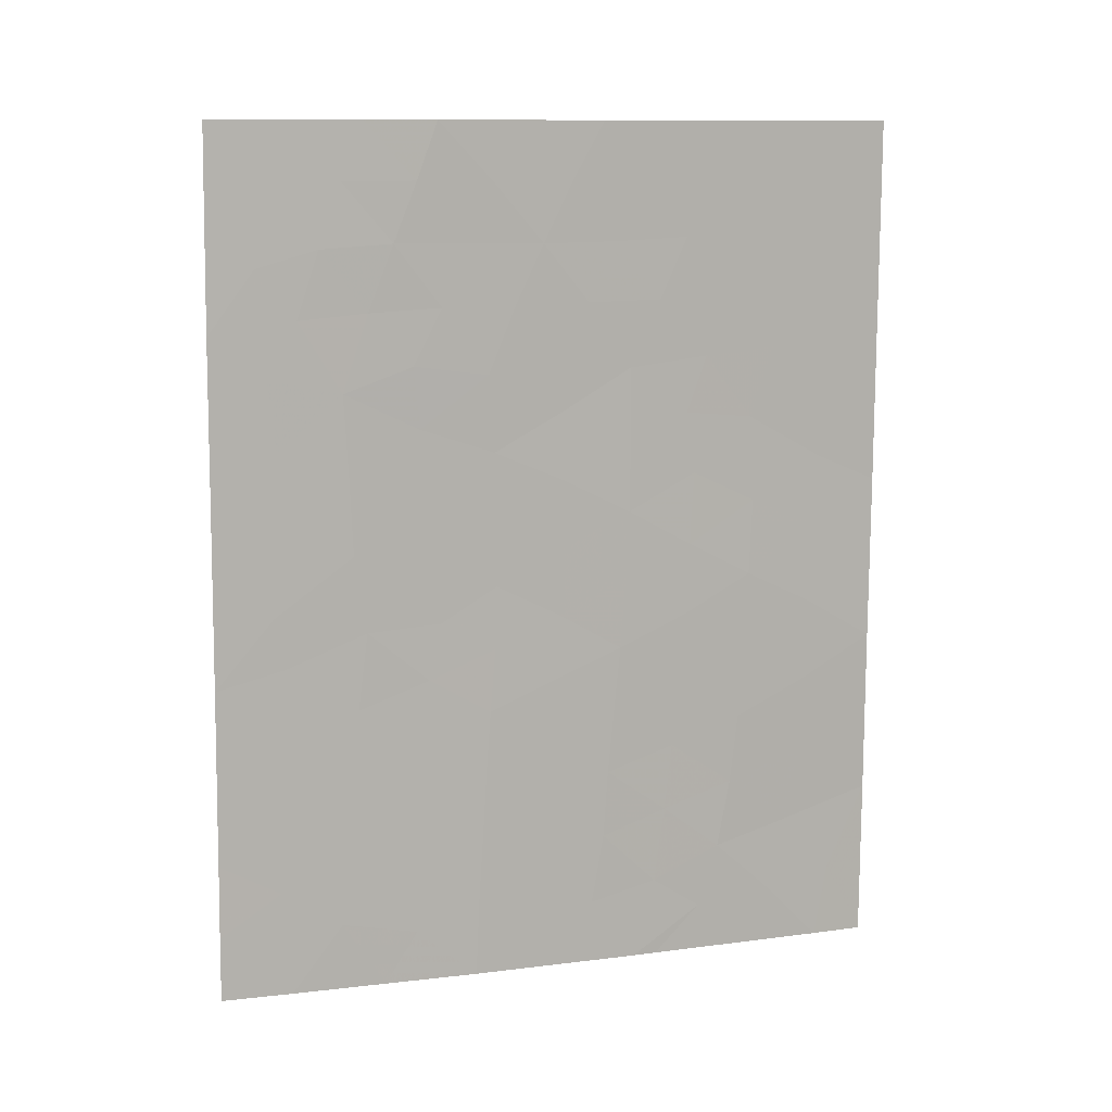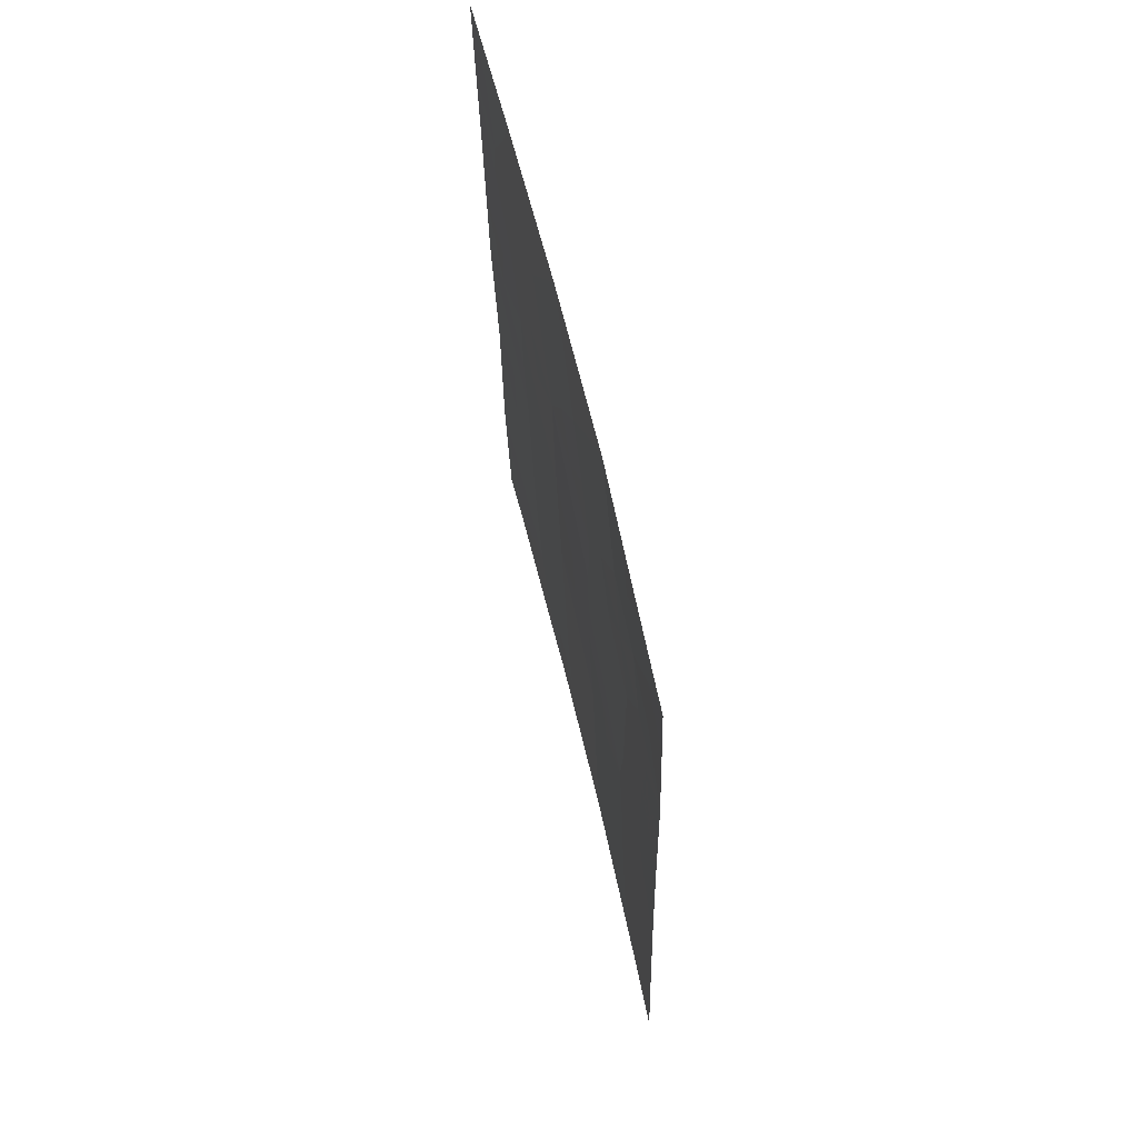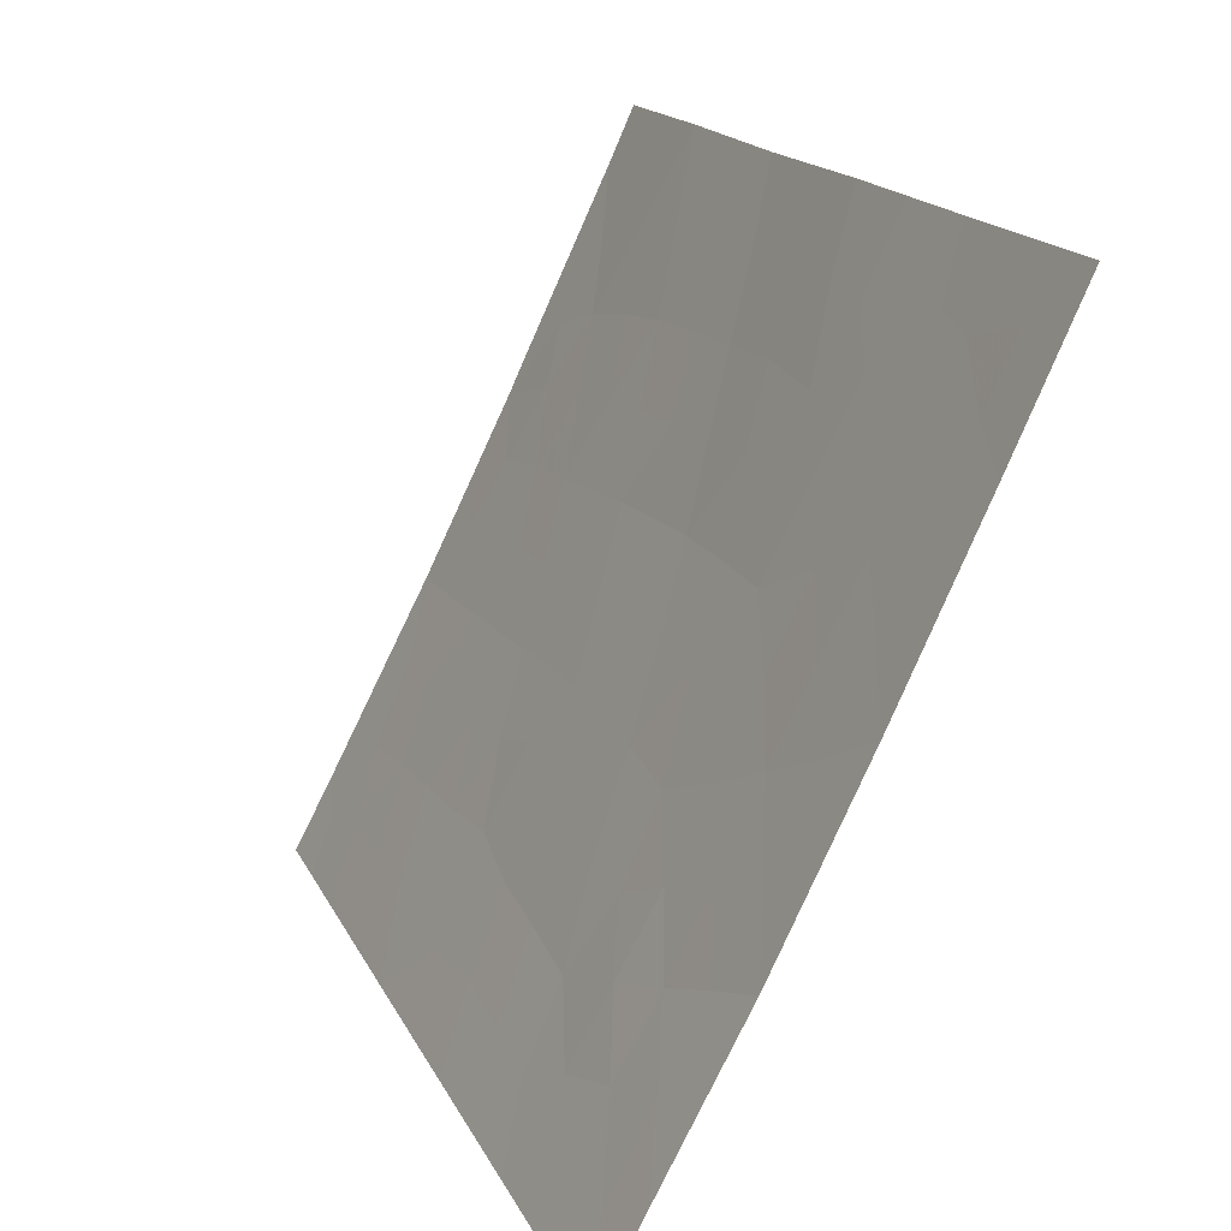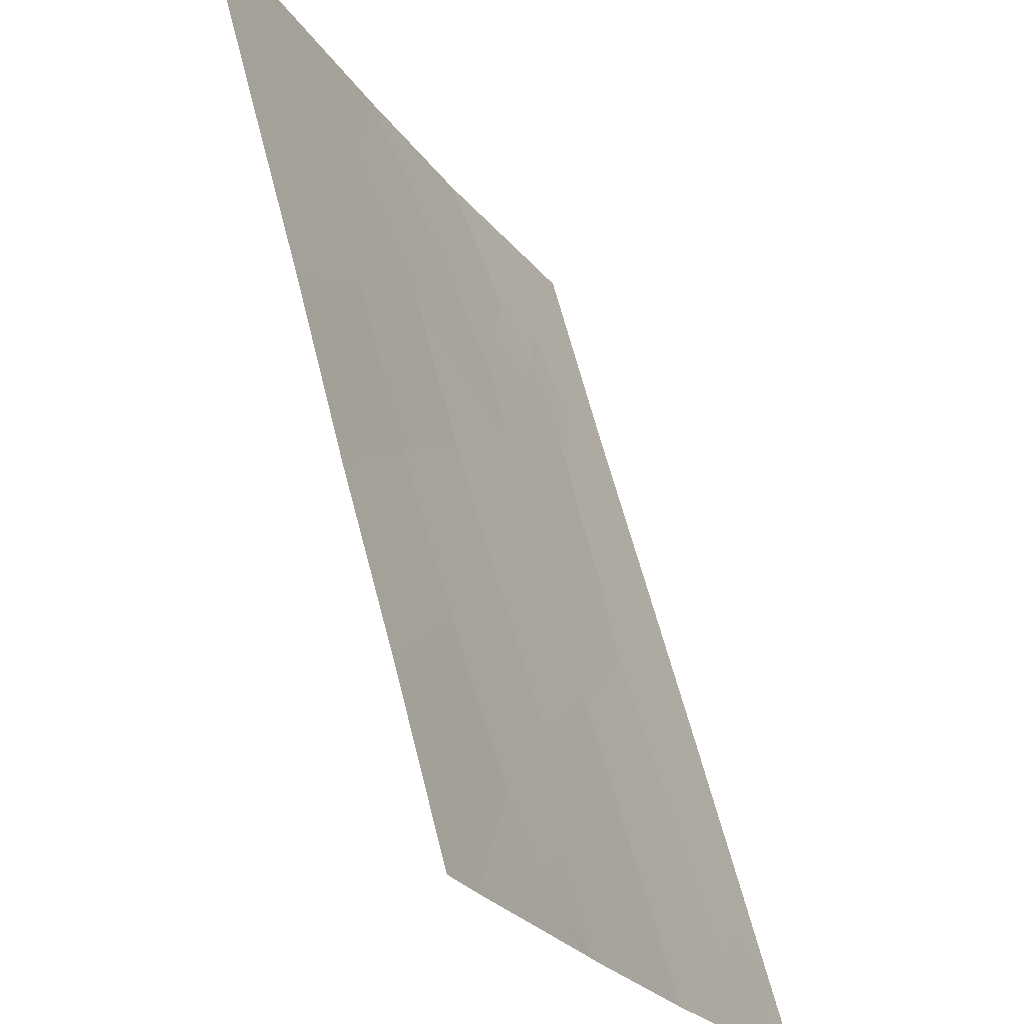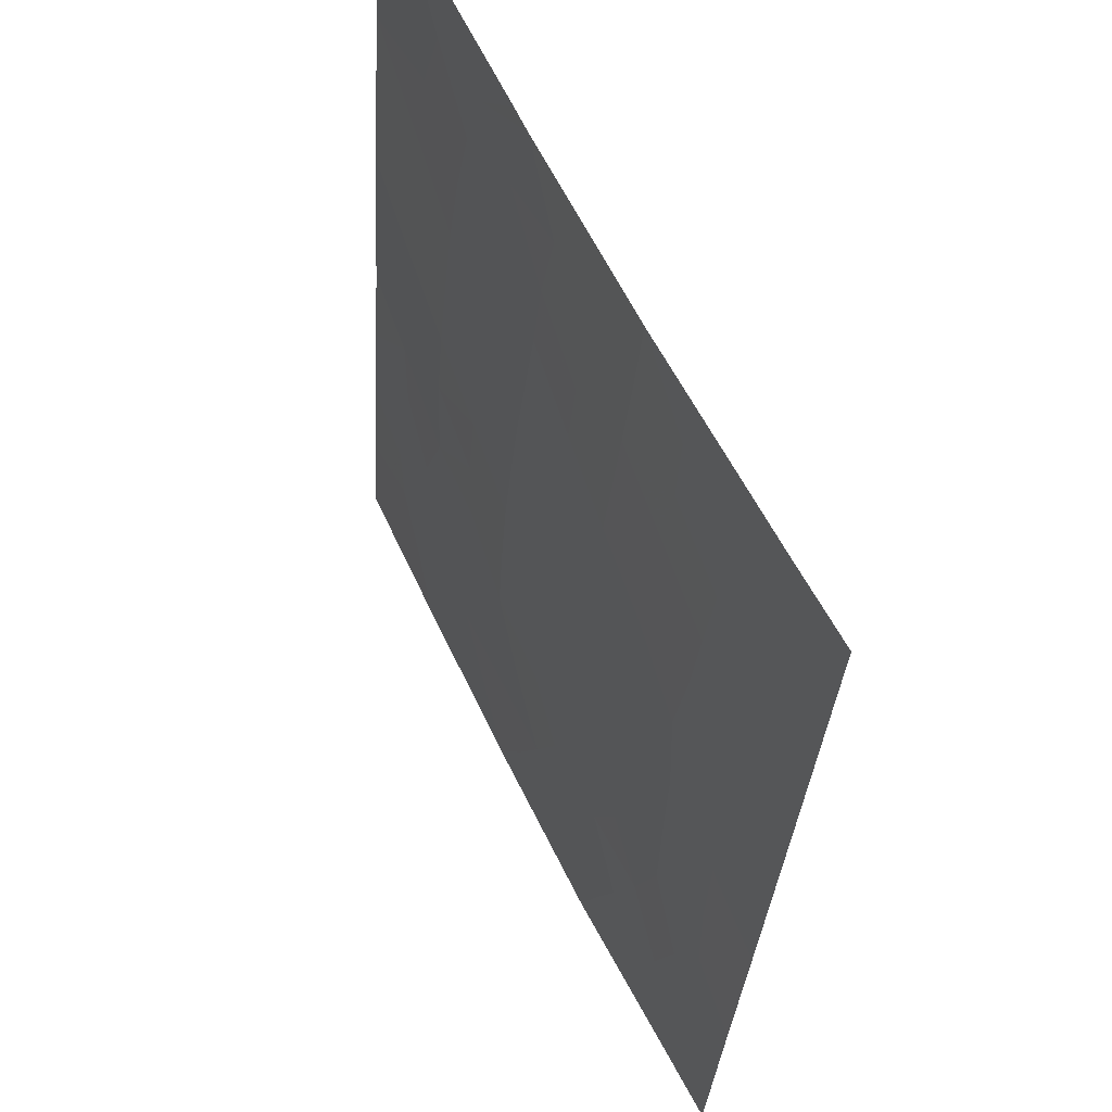
<metadata>
{"format":"obj","ext":"obj","renderer":"f3d","projection":"perspective","resolution":1024,"background":"white","views":[{"elev":11.2,"azim":-133.0,"up":"+Y"},{"elev":63.8,"azim":140.8,"up":"+Y"},{"elev":16.7,"azim":161.9,"up":"+Z"},{"elev":59.5,"azim":-14.6,"up":"+Z"},{"elev":-31.0,"azim":-3.9,"up":"+Z"}]}
</metadata>
<code>
v 95.71 -41.38 67.75
v 95.68 -43.41 67.71
v 96.53 -44.37 65.96
v 97.41 -46.97 64.11
v 96.57 -47.97 65.71
v 95.77 -47.18 67.39
v 98.28 -48.06 62.39
v 95.55 -50 67.73
v 95.41 -50 68.04
v 94.95 -38 69.48
v 98.34 -43.09 62.48
v 98.35 -40.81 62.51
v 97.51 -41.61 64.09
v 94.13 -40.65 71.18
v 97.8 -40.62 63.57
v 98.38 -39.01 62.55
v 94.15 -38 71.23
v 96.59 -50 65.59
v 94.33 -50 70.35
v 94.03 -50 71.02
v 94.11 -43.13 71.15
v 96.54 -46.16 65.84
v 97.43 -43.83 64.17
v 94.06 -47.78 71.07
v 94.92 -46.52 69.21
v 95.02 -48.45 68.92
v 95.91 -38 67.42
v 94.88 -44.41 69.35
v 94.07 -45.45 71.09
v 98.27 -49.1 62.36
v 97.8 -50 63.23
v 96.94 -38 65.32
v 97.88 -38 63.54
v 98.39 -38 62.58
v 98.26 -50 62.35
v 98.31 -45.6 62.44
v 94.8 -41.15 69.71
v 96.28 -39.65 66.63
v 95.38 -39.59 68.51
v 95.71 -45.36 67.57
v 97.34 -44.91 64.31
v 96.57 -42.49 65.97
v 96.61 -41.42 65.9
v 97.2 -39.62 64.75
v 95.34 -42.04 68.51
v 95.69 -42.43 67.74
v 95.28 -42.9 68.6
v 97.43 -47.96 64.02
v 97.86 -47.47 63.23
v 94.97 -39.53 69.4
v 95.08 -40.34 69.14
v 94.48 -40.28 70.44
v 98.35 -41.95 62.49
v 97.92 -42.39 63.28
v 97.99 -41.39 63.19
v 94.14 -39.32 71.21
v 94.43 -38.74 70.59
v 94.54 -39.62 70.33
v 98.37 -39.91 62.53
v 94.55 -38 70.36
v 94.78 -38.77 69.83
v 94.69 -49.15 69.6
v 94.27 -48.98 70.53
v 94.58 -48.15 69.91
v 96.13 -45.76 66.7
v 96.12 -44.83 66.77
v 96.53 -45.26 65.92
v 96.97 -44.08 65.09
v 96.88 -44.84 65.24
v 95.69 -44.4 67.65
v 96.11 -43.88 66.83
v 94.54 -41.88 70.25
v 94.48 -42.75 70.36
v 94.44 -41.1 70.5
v 94.07 -46.61 71.08
v 94.49 -46.02 70.16
v 94.51 -47.11 70.1
v 96.43 -38 66.37
v 96.59 -38.82 66
v 96.11 -38.83 67
v 95.99 -40.46 67.21
v 95.54 -40.44 68.15
v 95.82 -39.63 67.58
v 96.94 -45.64 65.07
v 96.15 -46.65 66.62
v 95.74 -46.28 67.48
v 97.88 -48.53 63.14
v 97.2 -50 64.41
v 96.99 -49.28 64.83
v 97.48 -49.07 63.89
v 98.05 -38.75 63.19
v 97.95 -49.38 62.96
v 97.9 -43.51 63.29
v 97.46 -42.78 64.13
v 98.32 -44.35 62.46
v 97.94 -44.64 63.17
v 94.95 -47.49 69.1
v 94.04 -48.89 71.04
v 96.58 -48.92 65.64
v 96.23 -49.32 66.36
v 96.18 -48.48 66.5
v 94.87 -50 69.19
v 95.14 -49.34 68.65
v 95.44 -48.88 68.02
v 96.07 -50 66.66
v 94.48 -44.88 70.22
v 94.9 -45.48 69.29
v 94.09 -44.29 71.12
v 96.56 -47.06 65.77
v 96.17 -47.55 66.56
v 98.3 -46.83 62.41
v 95.35 -46.87 68.28
v 95.32 -45.93 68.38
v 94.12 -41.89 71.17
v 94.89 -43.34 69.42
v 95.28 -43.92 68.53
v 95.19 -38.78 68.94
v 95.23 -41.25 68.78
v 96.11 -42.92 66.86
v 96.55 -43.46 65.96
v 95.43 -38 68.45
v 95.64 -38.8 67.98
v 97.06 -38.8 65.05
v 96.74 -39.63 65.68
v 95.29 -44.94 68.46
v 97.67 -39.69 63.85
v 97.54 -38.8 64.15
v 97.08 -41.27 64.96
v 95.78 -48.13 67.32
v 97.01 -48.41 64.83
v 96.99 -47.47 64.91
v 96.97 -46.56 64.98
v 97.03 -42.13 65.03
v 96.9 -40.49 65.33
v 97.39 -46 64.17
v 97.86 -45.35 63.31
v 97.01 -43.13 65.05
v 95.39 -47.81 68.17
v 96.14 -41.95 66.86
v 96.17 -41.14 66.81
v 96.44 -40.45 66.27
v 97.41 -38 64.43
v 97.36 -40.54 64.43
v 95.85 -49.11 67.16
v 94.47 -43.74 70.31
v 97.86 -46.43 63.27
v 94.94 -42.13 69.38
v 98.07 -39.93 63.09
f 45 46 47
f 87 48 49
f 9 103 8
f 58 51 52
f 53 54 55
f 56 57 58
f 60 61 57
f 62 63 64
f 65 66 67
f 68 41 69
f 70 71 66
f 14 52 74
f 75 76 77
f 78 79 80
f 81 82 83
f 69 84 67
f 65 85 86
f 88 89 90
f 35 31 92
f 90 87 92
f 54 93 94
f 95 96 93
f 77 97 64
f 24 63 98
f 99 100 101
f 102 62 103
f 18 105 100
f 76 106 107
f 85 109 110
f 112 113 86
f 114 74 72
f 115 47 116
f 61 117 50
f 51 82 118
f 119 120 71
f 118 45 147
f 121 122 117
f 123 124 79
f 70 125 116
f 125 113 107
f 83 122 80
f 101 129 110
f 89 99 130
f 131 48 130
f 131 109 132
f 128 133 43
f 44 143 134
f 135 132 84
f 96 136 41
f 133 94 137
f 137 68 120
f 97 112 138
f 138 129 104
f 139 119 46
f 139 140 43
f 141 140 81
f 134 141 124
f 123 142 127
f 45 1 46
f 47 46 2
f 7 87 49
f 87 90 48
f 49 48 4
f 58 50 51
f 50 39 51
f 52 51 37
f 12 53 55
f 53 11 54
f 55 54 13
f 14 56 52
f 56 17 57
f 12 55 15
f 17 60 57
f 60 10 61
f 57 61 58
f 26 62 64
f 62 19 63
f 64 63 24
f 22 65 67
f 65 40 66
f 67 66 3
f 3 68 69
f 68 23 41
f 40 70 66
f 70 2 71
f 66 71 3
f 72 37 147
f 74 52 37
f 24 75 77
f 75 29 76
f 77 76 25
f 27 78 80
f 78 32 79
f 80 79 38
f 38 81 83
f 81 1 82
f 83 82 39
f 3 69 67
f 69 41 84
f 67 84 22
f 40 65 86
f 65 22 85
f 86 85 6
f 7 30 87
f 31 88 90
f 88 18 89
f 34 16 91
f 35 92 30
f 31 90 92
f 92 87 30
f 13 54 94
f 54 11 93
f 94 93 23
f 11 95 93
f 95 36 96
f 93 96 23
f 55 13 15
f 24 77 64
f 77 25 97
f 64 97 26
f 19 20 63
f 98 63 20
f 5 99 101
f 99 18 100
f 101 100 144
f 9 102 103
f 102 19 62
f 103 62 26
f 26 104 103
f 105 8 144
f 25 76 107
f 107 106 28
f 29 108 106
f 108 21 145
f 6 85 110
f 85 22 109
f 110 109 5
f 36 111 146
f 111 7 49
f 6 112 86
f 112 25 113
f 86 113 40
f 21 114 73
f 114 14 74
f 72 74 37
f 28 115 116
f 115 147 47
f 116 47 2
f 58 61 50
f 61 10 117
f 50 117 39
f 37 51 118
f 51 39 82
f 118 82 1
f 2 119 71
f 119 42 120
f 71 120 3
f 37 118 147
f 118 1 45
f 10 121 117
f 121 27 122
f 117 122 39
f 32 123 79
f 123 44 124
f 79 124 38
f 2 70 116
f 70 40 125
f 116 125 28
f 28 125 107
f 125 40 113
f 107 113 25
f 38 83 80
f 83 39 122
f 80 122 27
f 126 44 127
f 91 127 33
f 13 128 143
f 128 43 134
f 5 101 110
f 110 129 6
f 90 89 130
f 89 18 99
f 130 99 5
f 5 131 130
f 131 4 48
f 130 48 90
f 4 131 132
f 131 5 109
f 132 109 22
f 128 13 133
f 43 133 42
f 44 126 143
f 126 15 143
f 41 135 84
f 135 4 132
f 84 132 22
f 4 135 146
f 135 41 136
f 146 136 36
f 23 96 41
f 42 133 137
f 133 13 94
f 137 94 23
f 42 137 120
f 137 23 68
f 120 68 3
f 26 97 138
f 97 25 112
f 138 112 6
f 26 138 104
f 138 6 129
f 104 129 144
f 1 139 46
f 139 42 119
f 46 119 2
f 42 139 43
f 139 1 140
f 38 141 81
f 141 43 140
f 81 140 1
f 44 134 124
f 134 43 141
f 124 141 38
f 44 123 127
f 123 32 142
f 127 142 33
f 104 144 8
f 126 127 91
f 104 8 103
f 105 144 100
f 16 59 148
f 13 143 15
f 128 134 143
f 12 148 59
f 126 148 15
f 15 148 12
f 101 144 129
f 16 148 91
f 108 145 106
f 47 147 45
f 73 72 147
f 73 114 72
f 76 29 106
f 145 115 28
f 146 135 136
f 145 73 115
f 106 145 28
f 146 111 49
f 145 21 73
f 146 49 4
f 73 147 115
f 148 126 91
f 52 56 58
f 34 91 33
f 96 36 136

</code>
